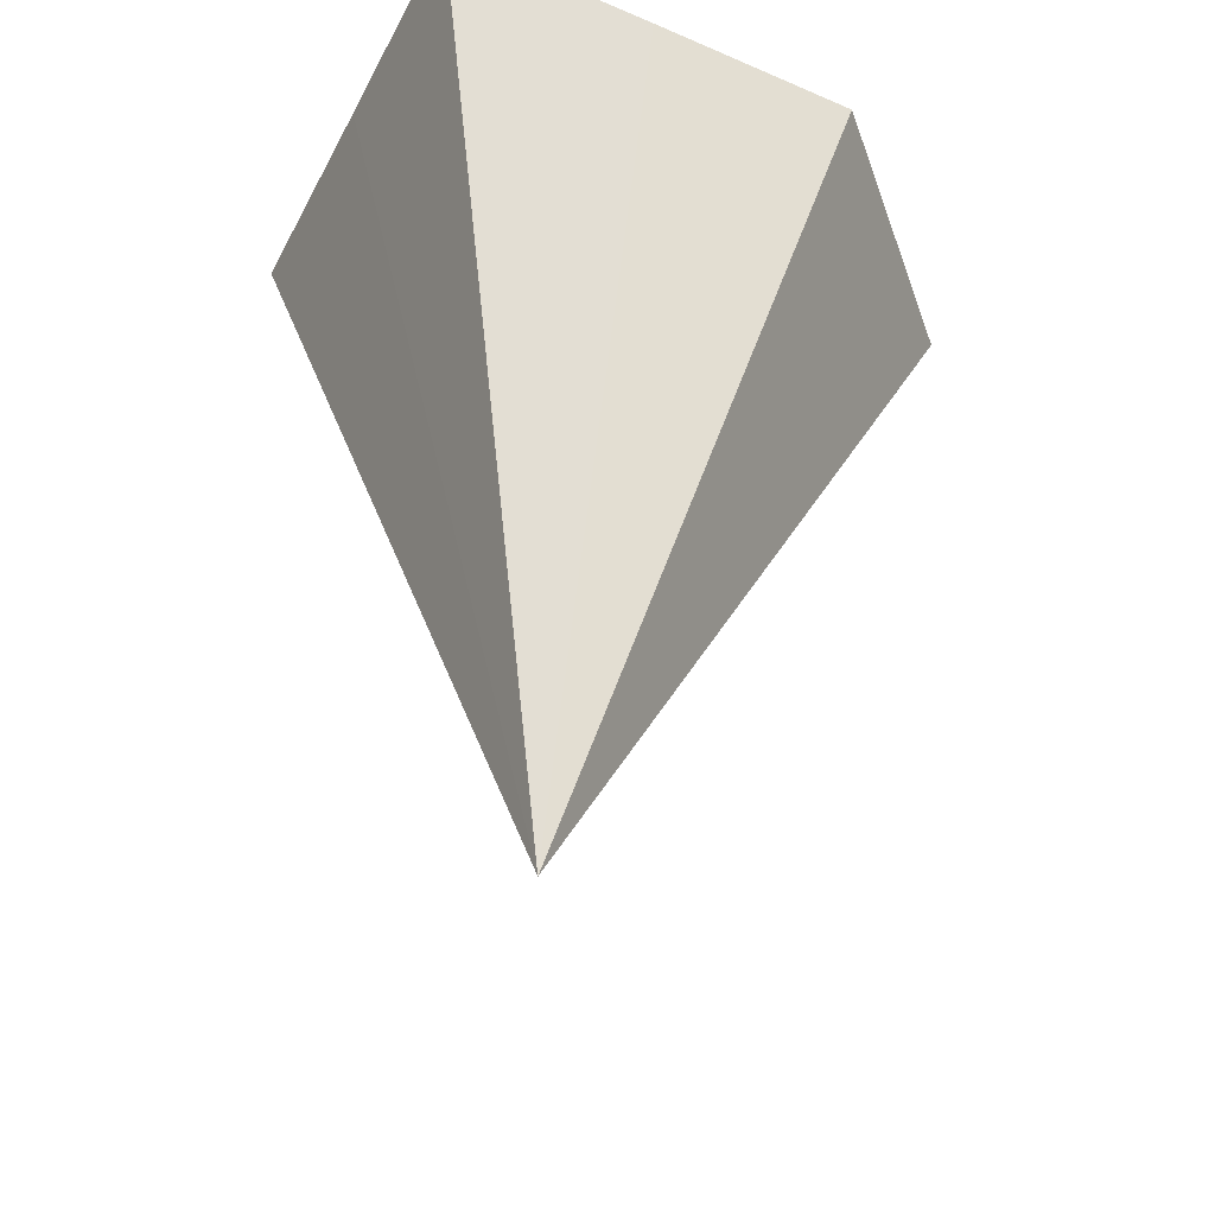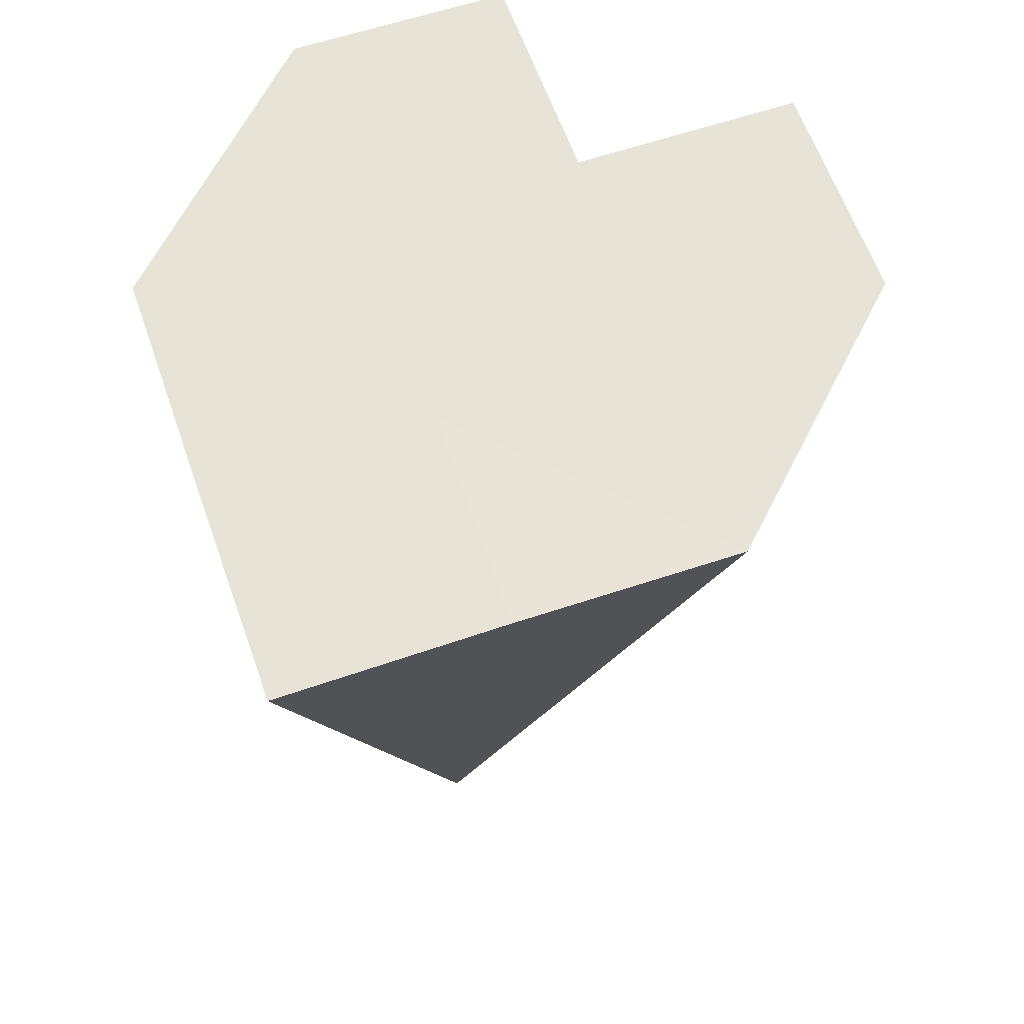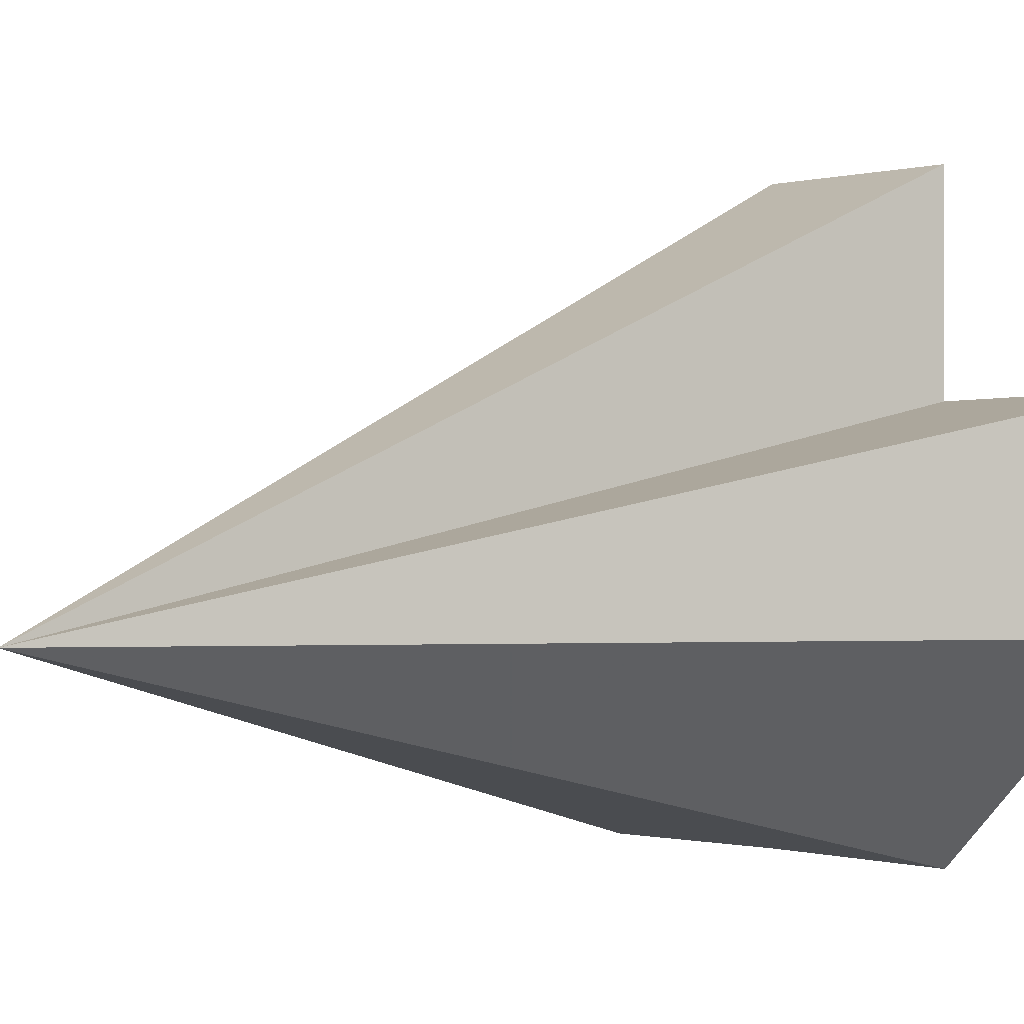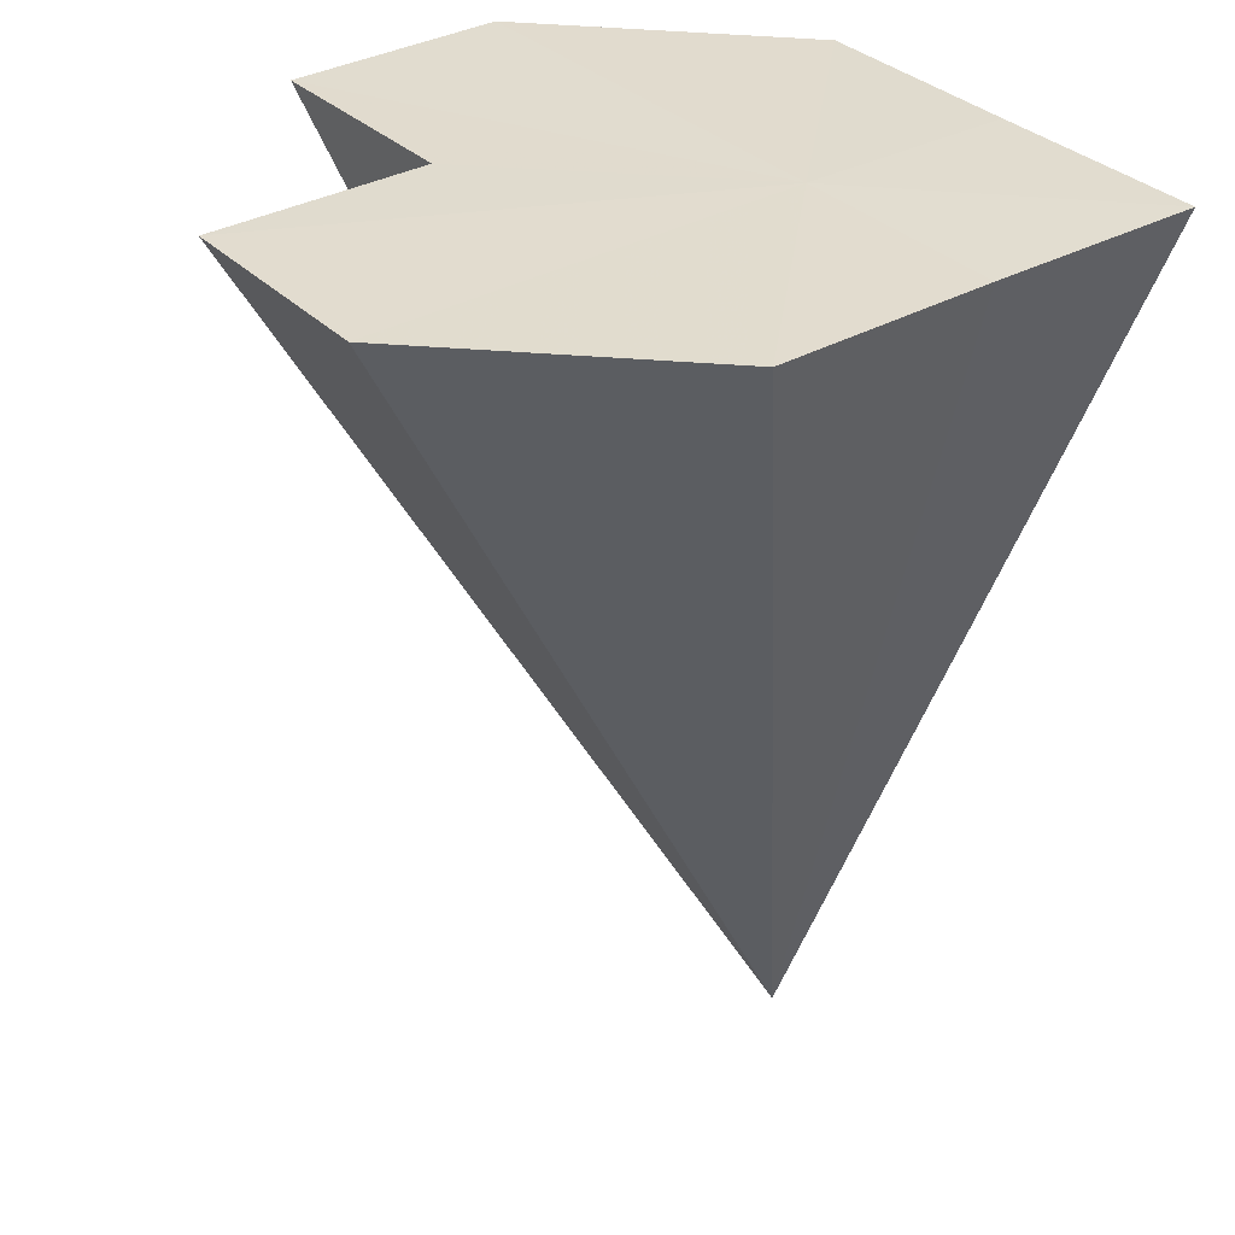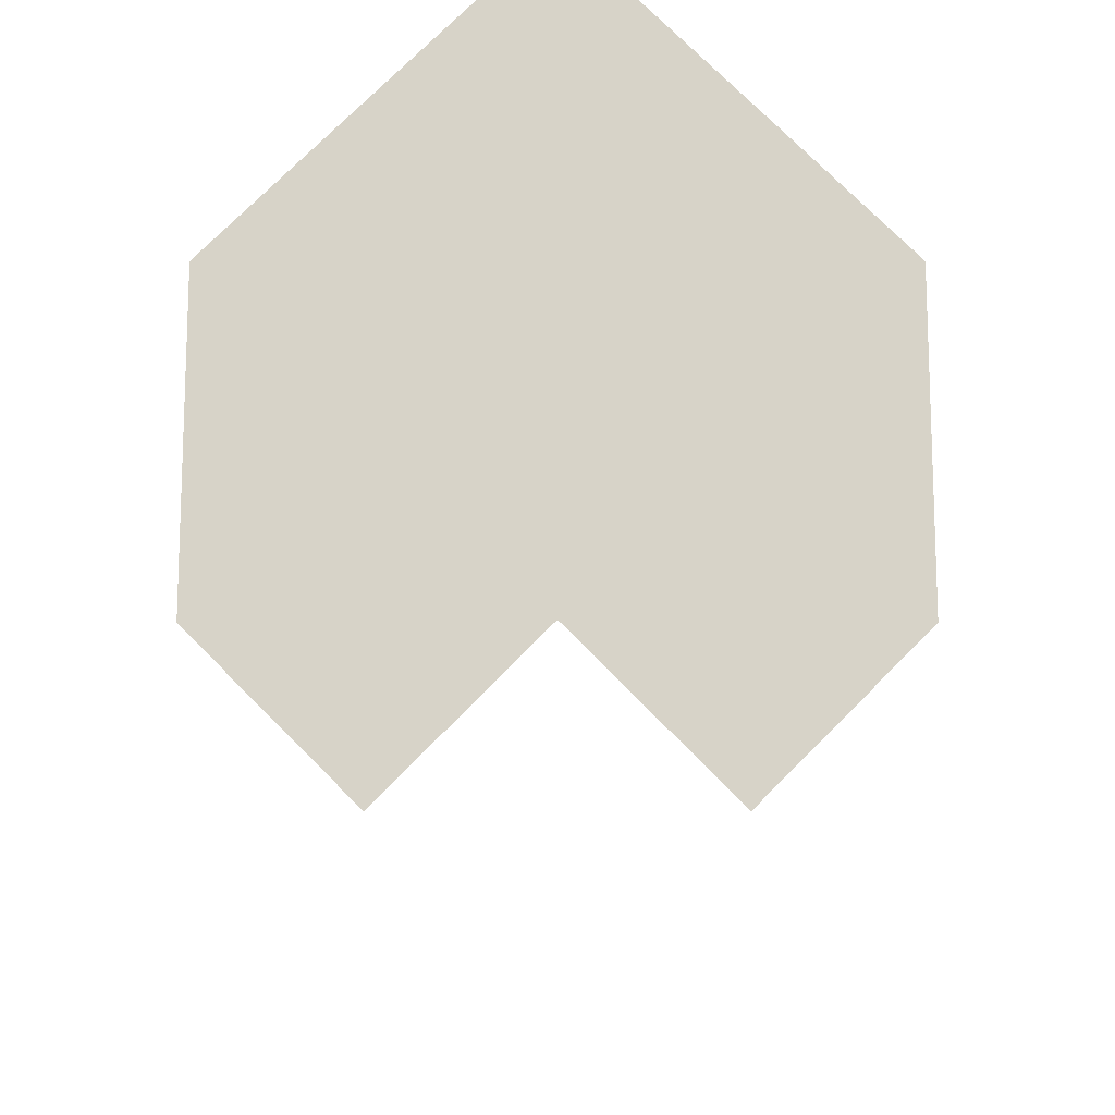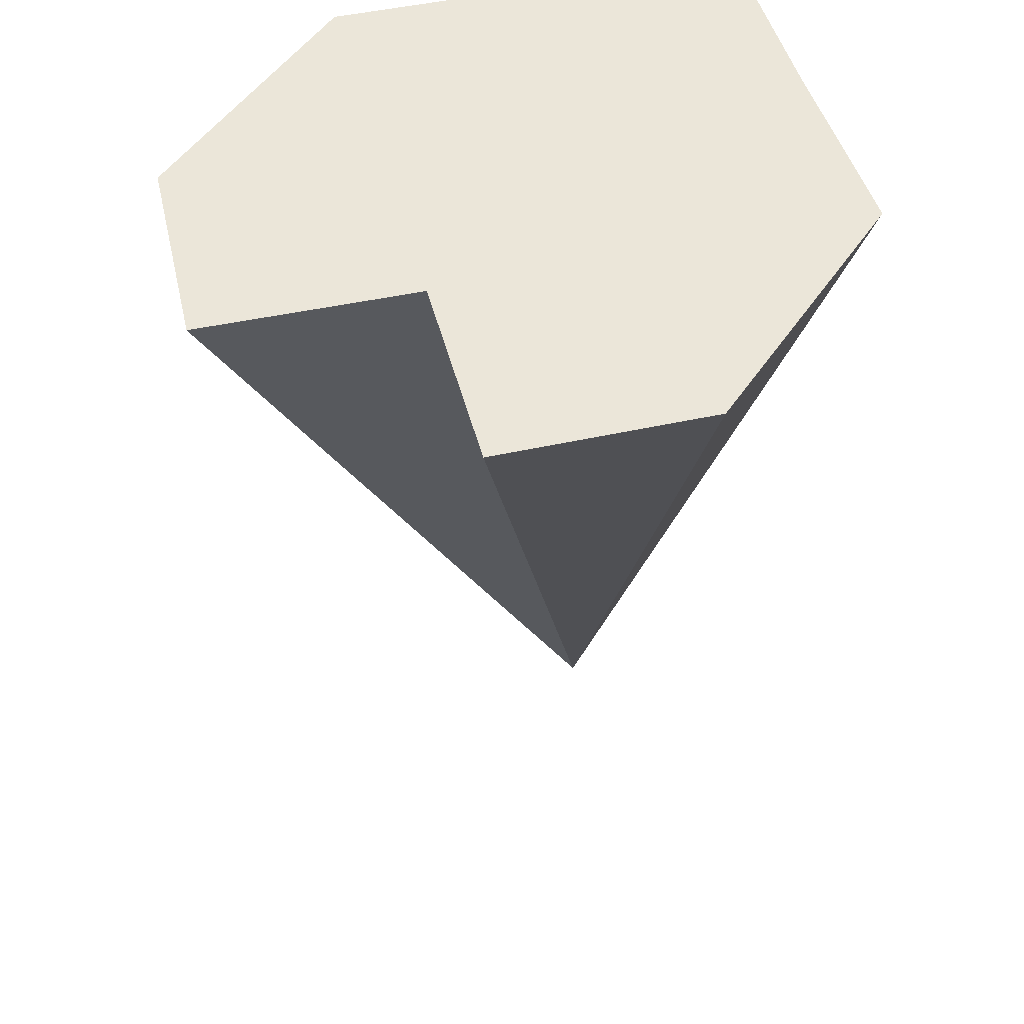
<metadata>
{"format":"obj","ext":"obj","renderer":"f3d","projection":"perspective","resolution":1024,"background":"white","views":[{"elev":-45.1,"azim":63.7,"up":"+Z"},{"elev":61.5,"azim":71.0,"up":"+Z"},{"elev":-0.7,"azim":-131.3,"up":"+Y"},{"elev":34.0,"azim":-37.3,"up":"+Z"},{"elev":76.9,"azim":-135.2,"up":"+Z"},{"elev":47.3,"azim":-104.2,"up":"+Z"}]}
</metadata>
<code>
o 29194
v 2214 1872 12.5
v 2214 1872 12.5
v 2214 1872 12.46
v 2214 1872 12.5
v 2214 1872 12.5
v 2214 1872 12.5
v 2214 1872 12.46
v 2214 1872 12.5
v 2214 1872 12.5
v 2214 1872 12.5
v 2214 1872 12.5
v 2214 1872 12.46
v 2214 1872 12.5
v 2214 1872 12.5
v 2214 1872 12.5
v 2214 1872 12.46
v 2214 1872 12.5
v 2214 1872 12.5
v 2214 1872 12.5
v 2214 1872 12.5
v 2214 1872 12.5
v 2214 1872 12.5
v 2214 1872 12.5
v 2214 1872 12.5
v 2214 1872 12.5
v 2214 1872 12.5
v 2214 1872 12.5
v 2214 1872 12.5
v 2214 1872 12.5
f 1 2 3
f 4 5 3
f 6 1 7
f 8 4 7
f 9 6 7
f 10 8 7
f 11 9 12
f 13 10 12
f 14 15 16
f 17 18 16
f 19 20 21
f 21 20 22
f 23 20 19
f 22 20 24
f 25 20 23
f 24 20 26
f 27 20 25
f 26 20 28
f 29 20 27
f 28 20 29

</code>
